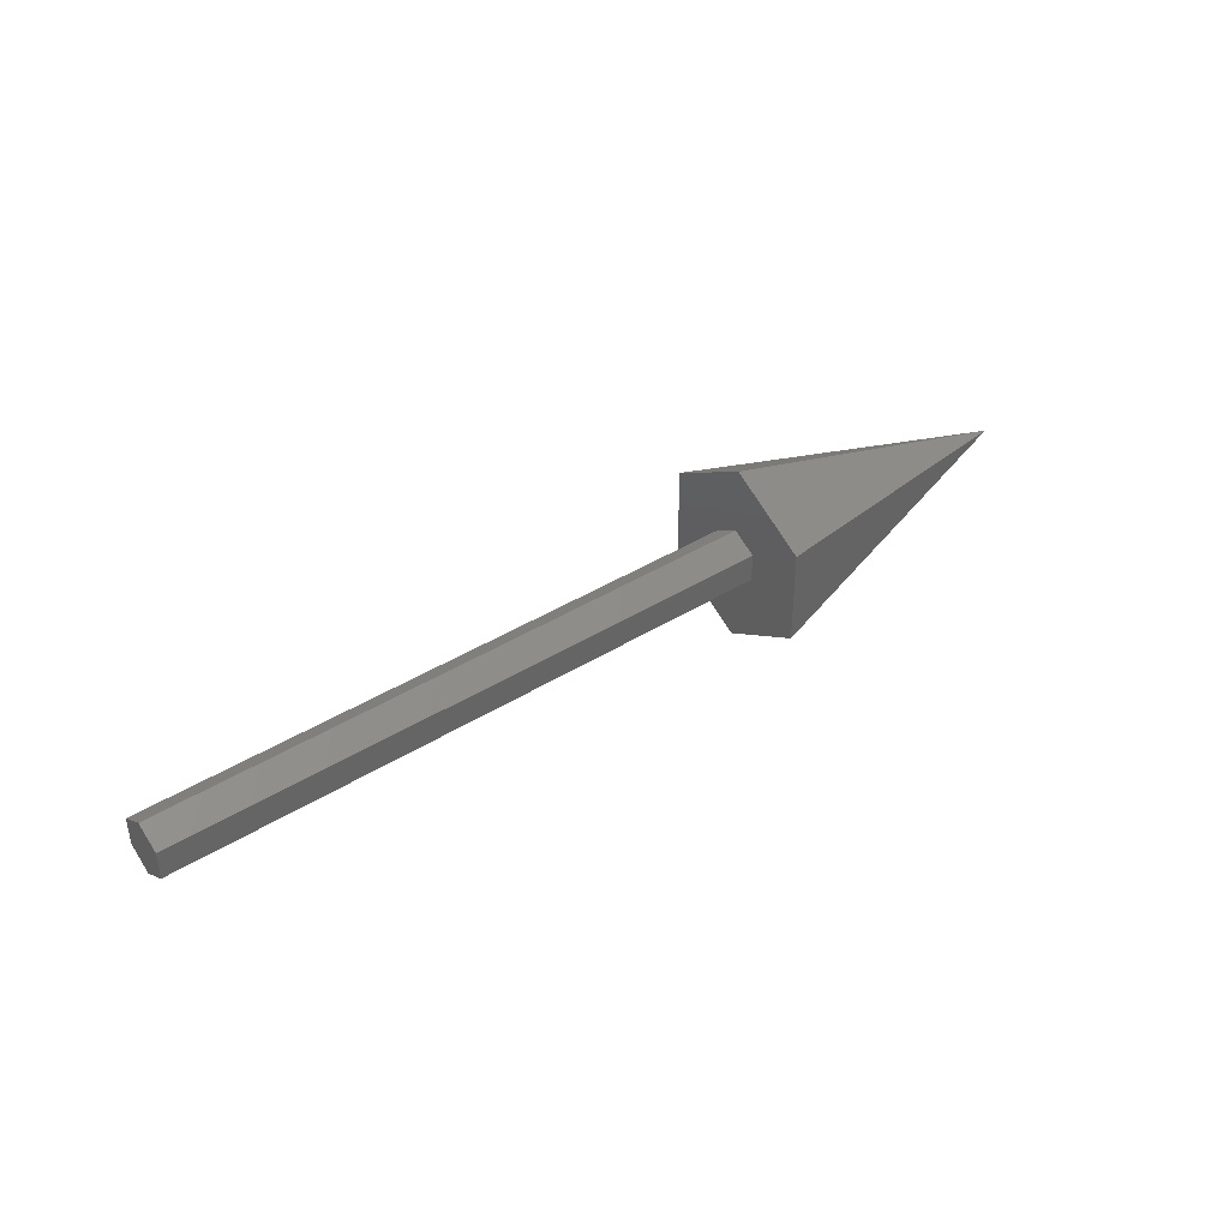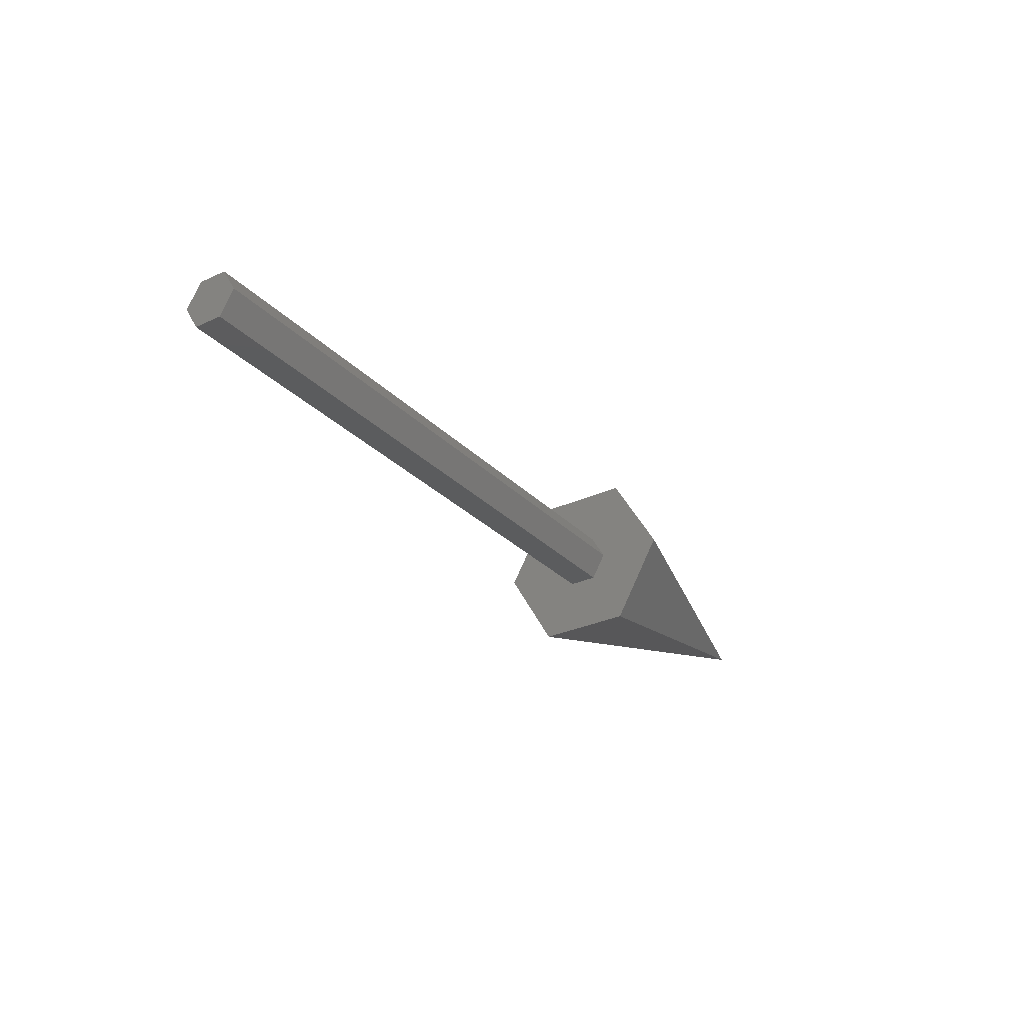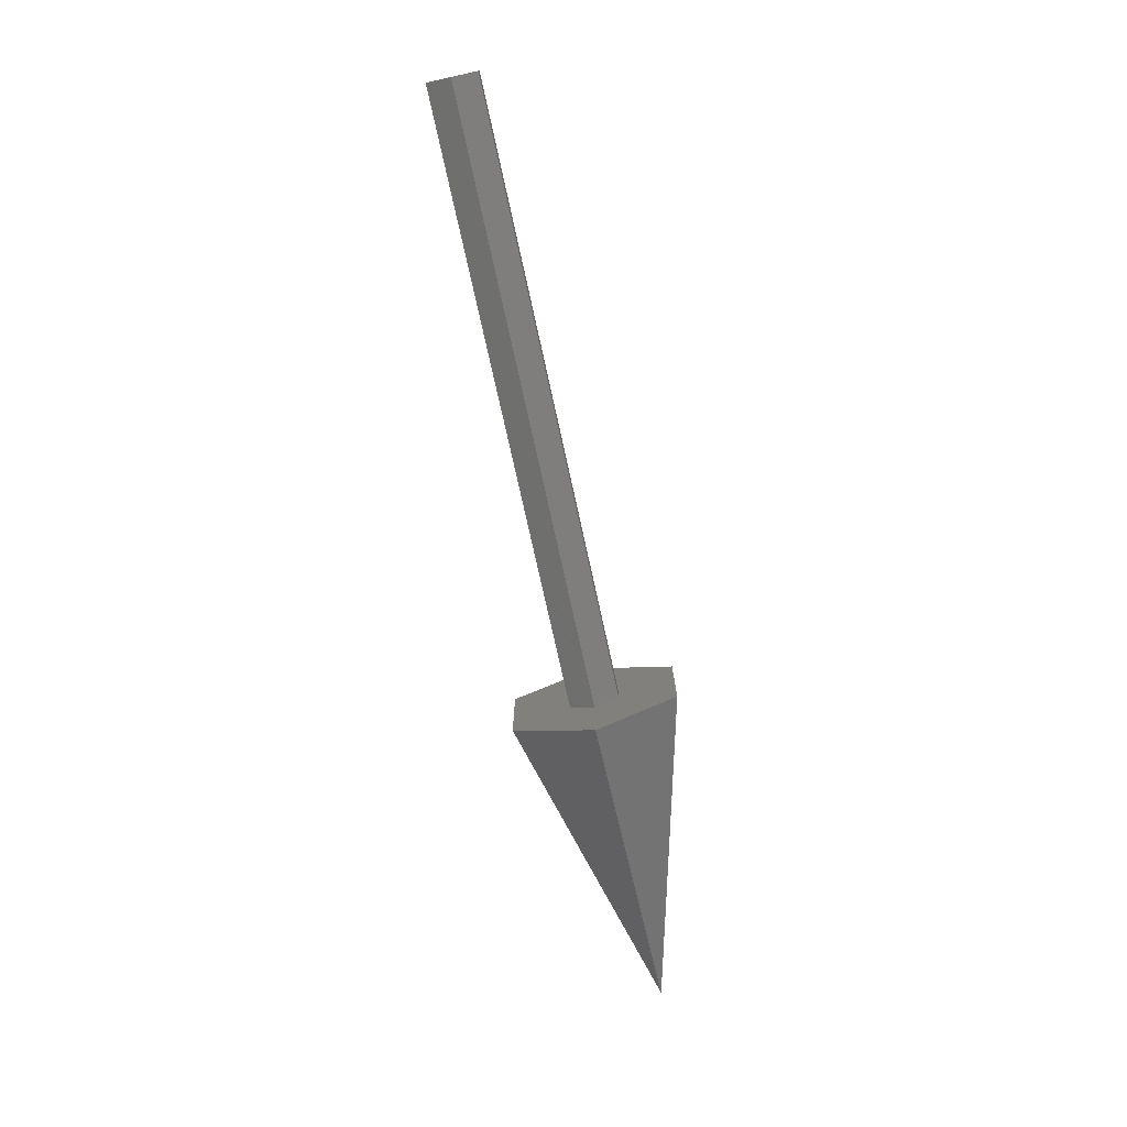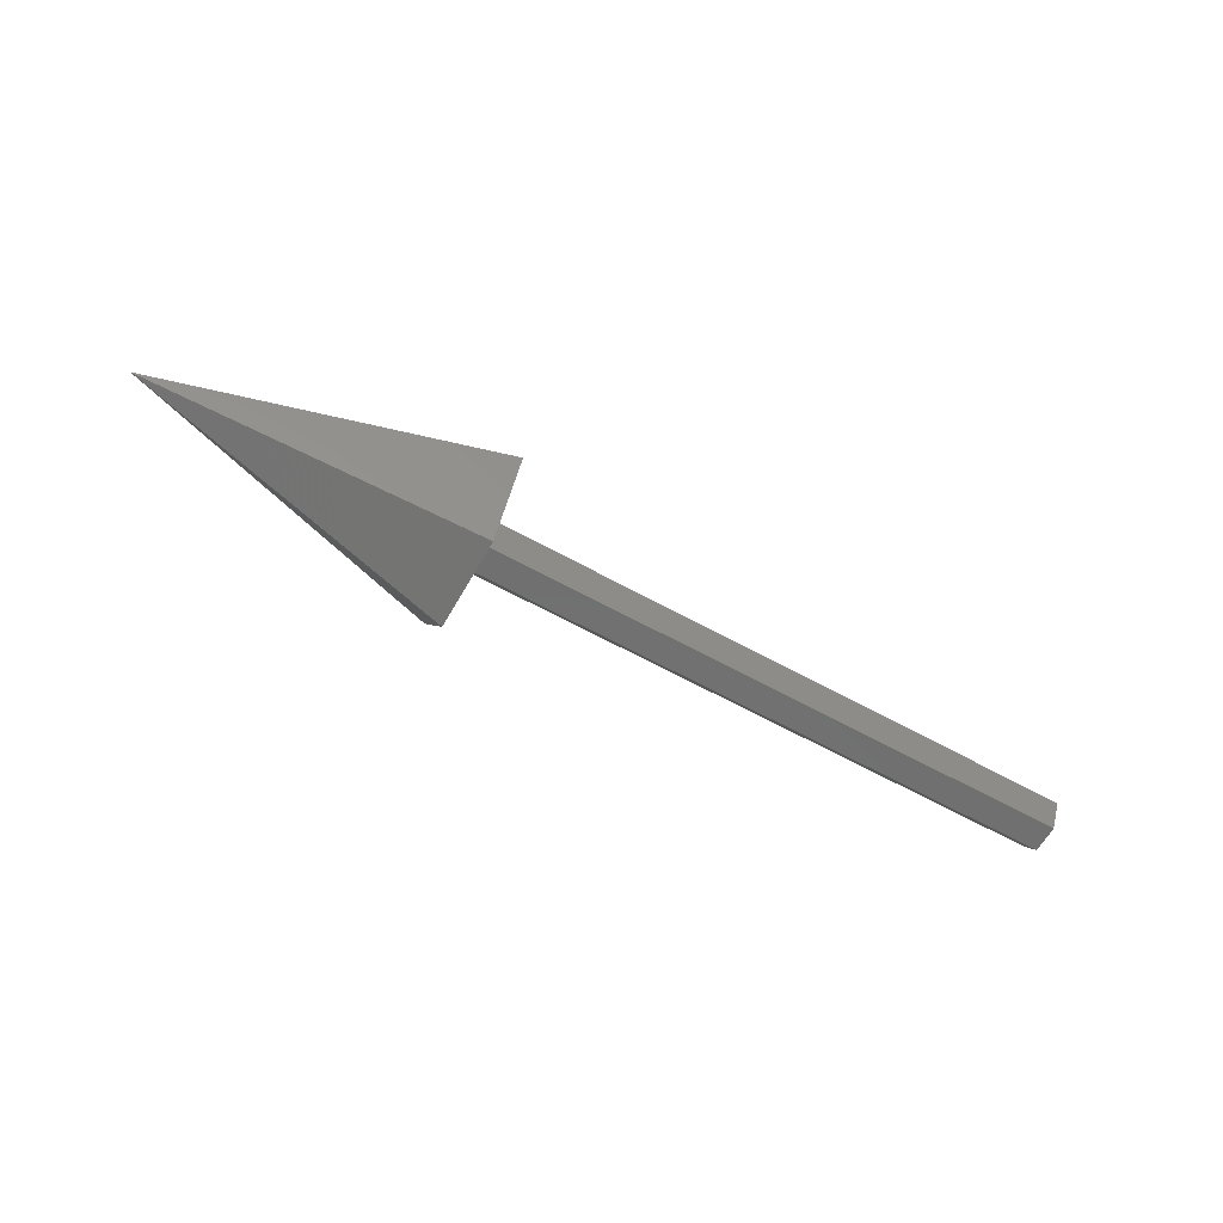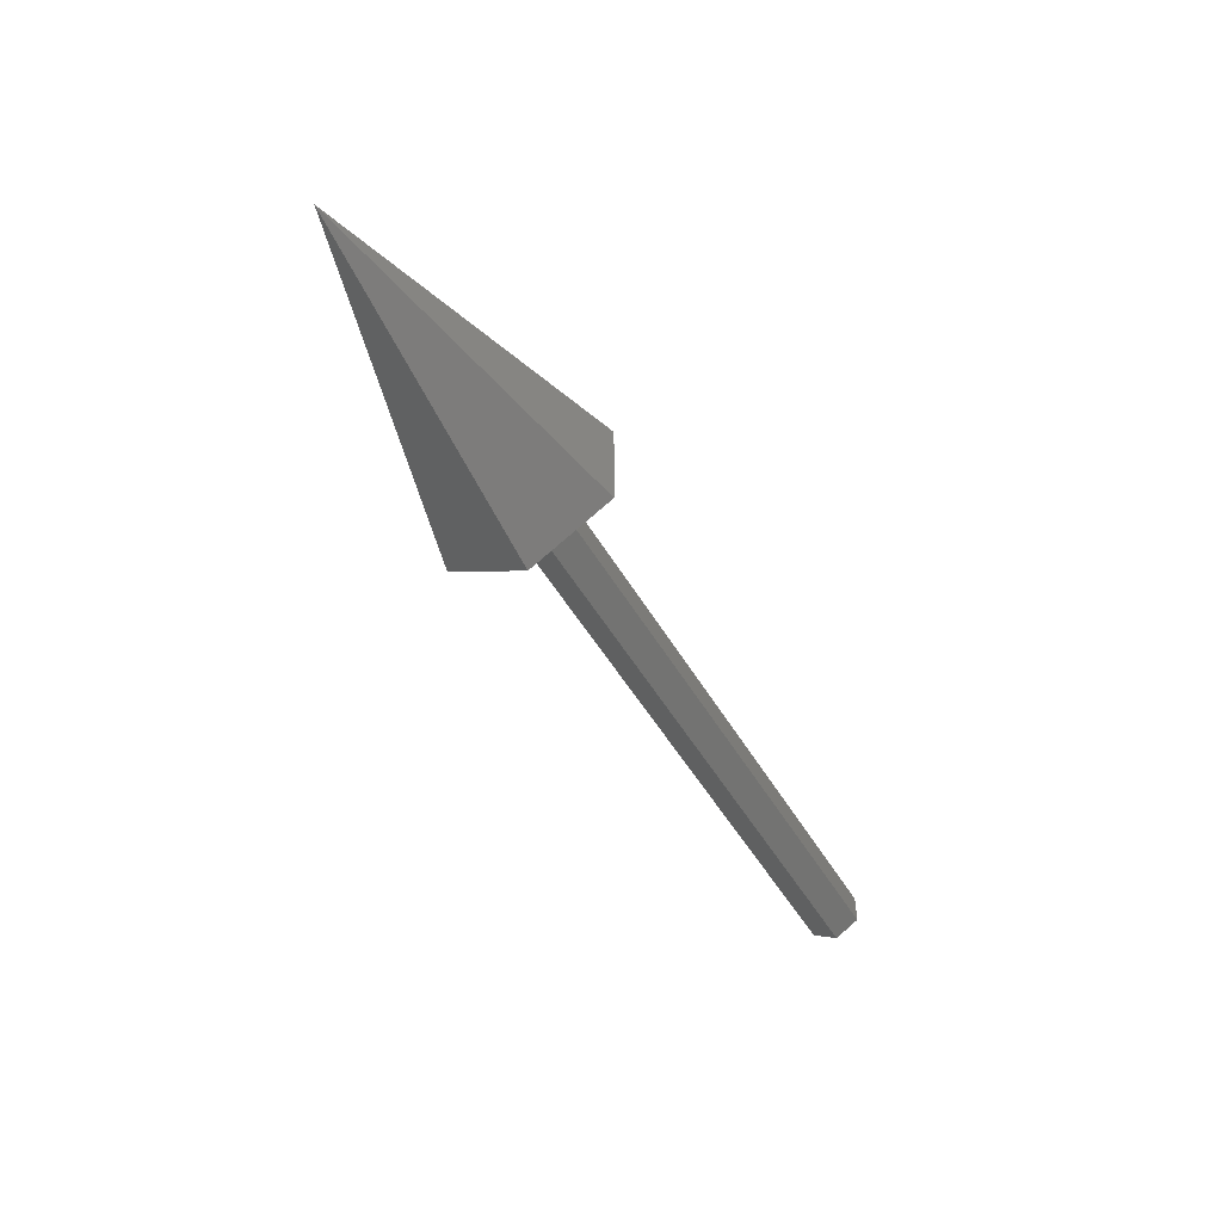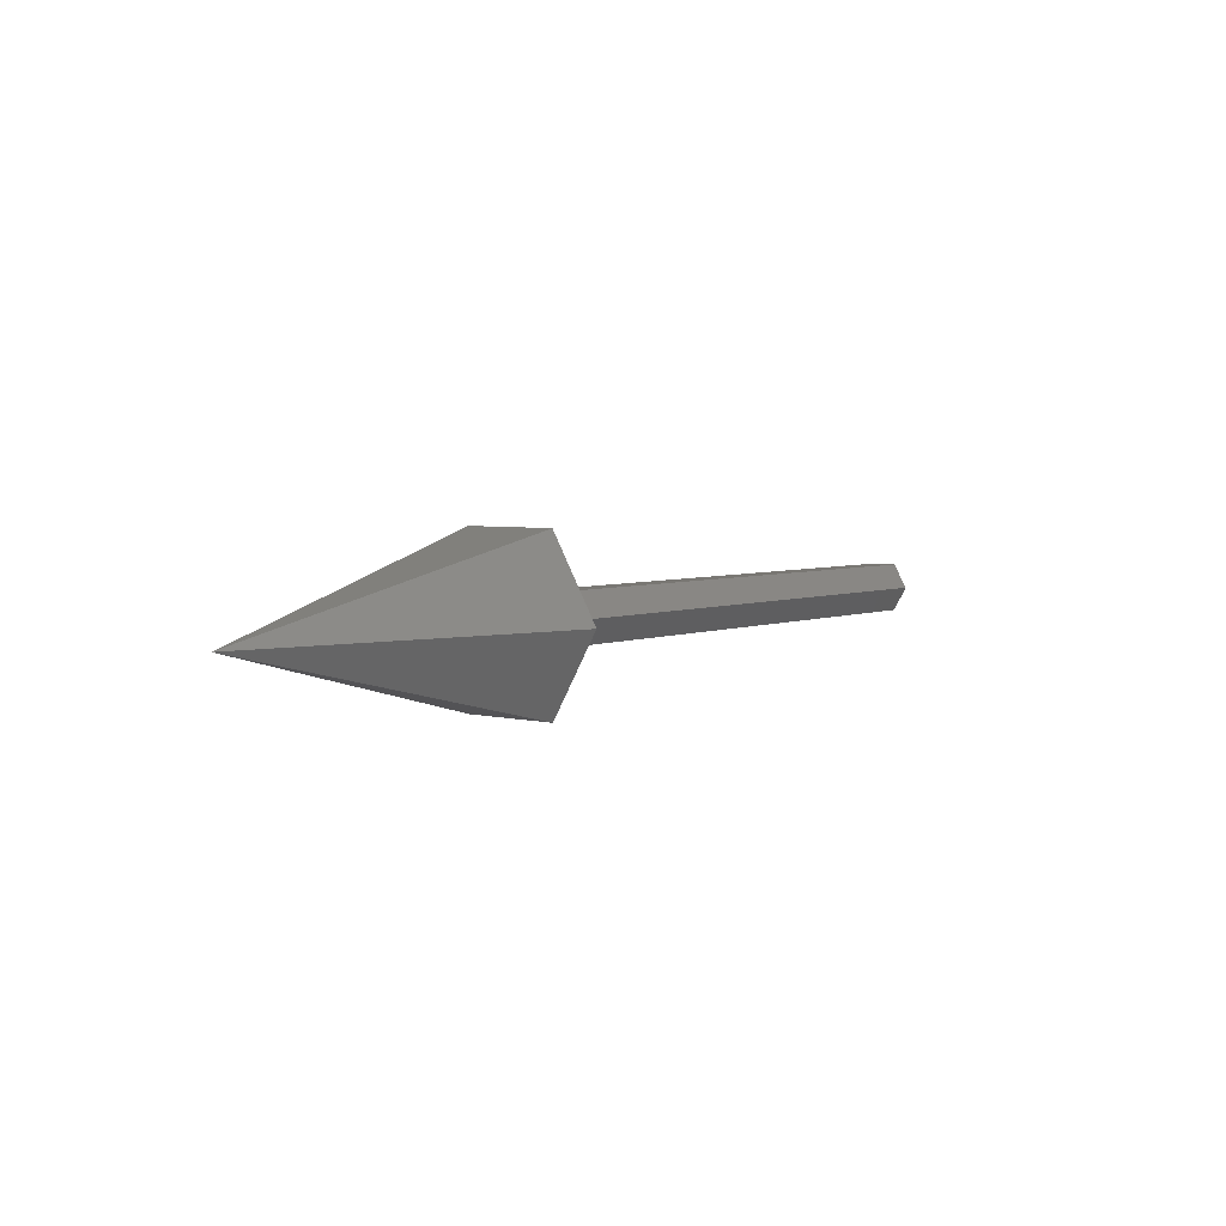
<metadata>
{"format":"stl","ext":"stl","renderer":"f3d","projection":"perspective","resolution":1024,"background":"white","views":[{"elev":39.3,"azim":-38.1,"up":"+Y"},{"elev":-29.1,"azim":-55.4,"up":"+Z"},{"elev":-75.1,"azim":-77.6,"up":"+Y"},{"elev":-62.0,"azim":150.6,"up":"+Z"},{"elev":-49.7,"azim":119.1,"up":"+Y"},{"elev":4.4,"azim":128.2,"up":"+Z"}]}
</metadata>
<code>
# stl→obj: 19 verts, 30 faces
v 0.65 -0.03 0
v 6.661e-18 -0.03 0
v 0.65 -0.015 -0.02598
v 3.331e-18 -0.015 -0.02598
v 0.65 0.015 -0.02598
v -3.331e-18 0.015 -0.02598
v 0.65 0.03 -3.674e-18
v -6.661e-18 0.03 -3.674e-18
v 0.65 0.015 0.02598
v -3.331e-18 0.015 0.02598
v 0.65 -0.015 0.02598
v 3.331e-18 -0.015 0.02598
v 0.65 0.1 0
v 0.65 0.05 -0.0866
v 0.65 0.05 0.0866
v 0.65 -0.05 0.0866
v 0.65 -0.05 -0.0866
v 0.65 -0.1 1.225e-17
v 1 0 0
f 1 2 3
f 4 3 2
f 3 4 5
f 6 5 4
f 5 6 7
f 8 7 6
f 7 8 9
f 10 9 8
f 9 10 11
f 12 11 10
f 11 12 1
f 2 1 12
f 1 3 11
f 11 3 9
f 3 5 9
f 7 9 5
f 8 6 10
f 10 6 12
f 6 4 12
f 12 4 2
f 13 14 15
f 15 14 16
f 14 17 16
f 18 16 17
f 19 13 15
f 19 15 16
f 19 16 18
f 19 18 17
f 19 17 14
f 19 14 13

</code>
